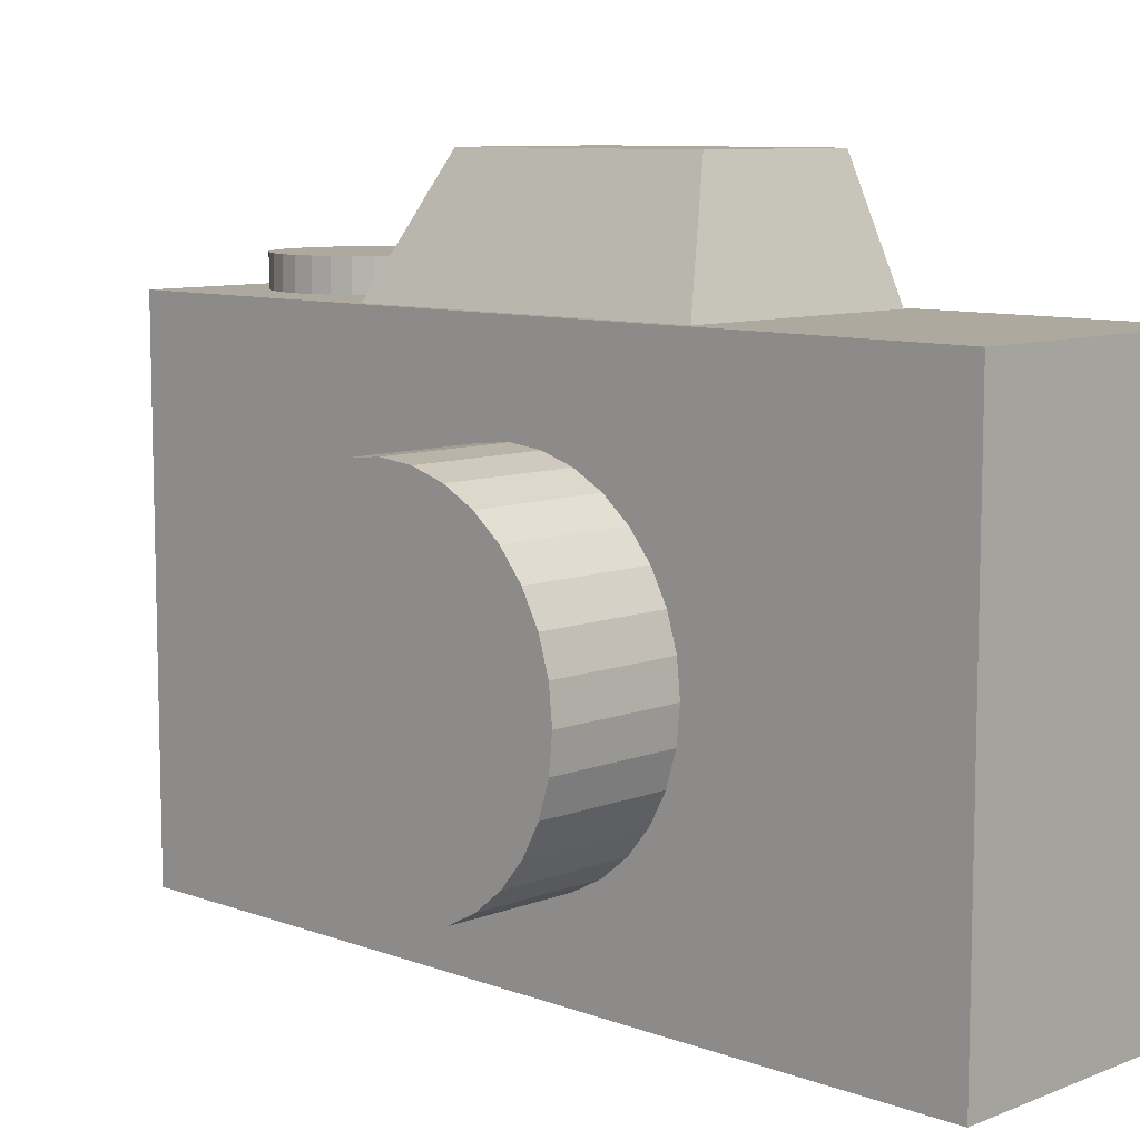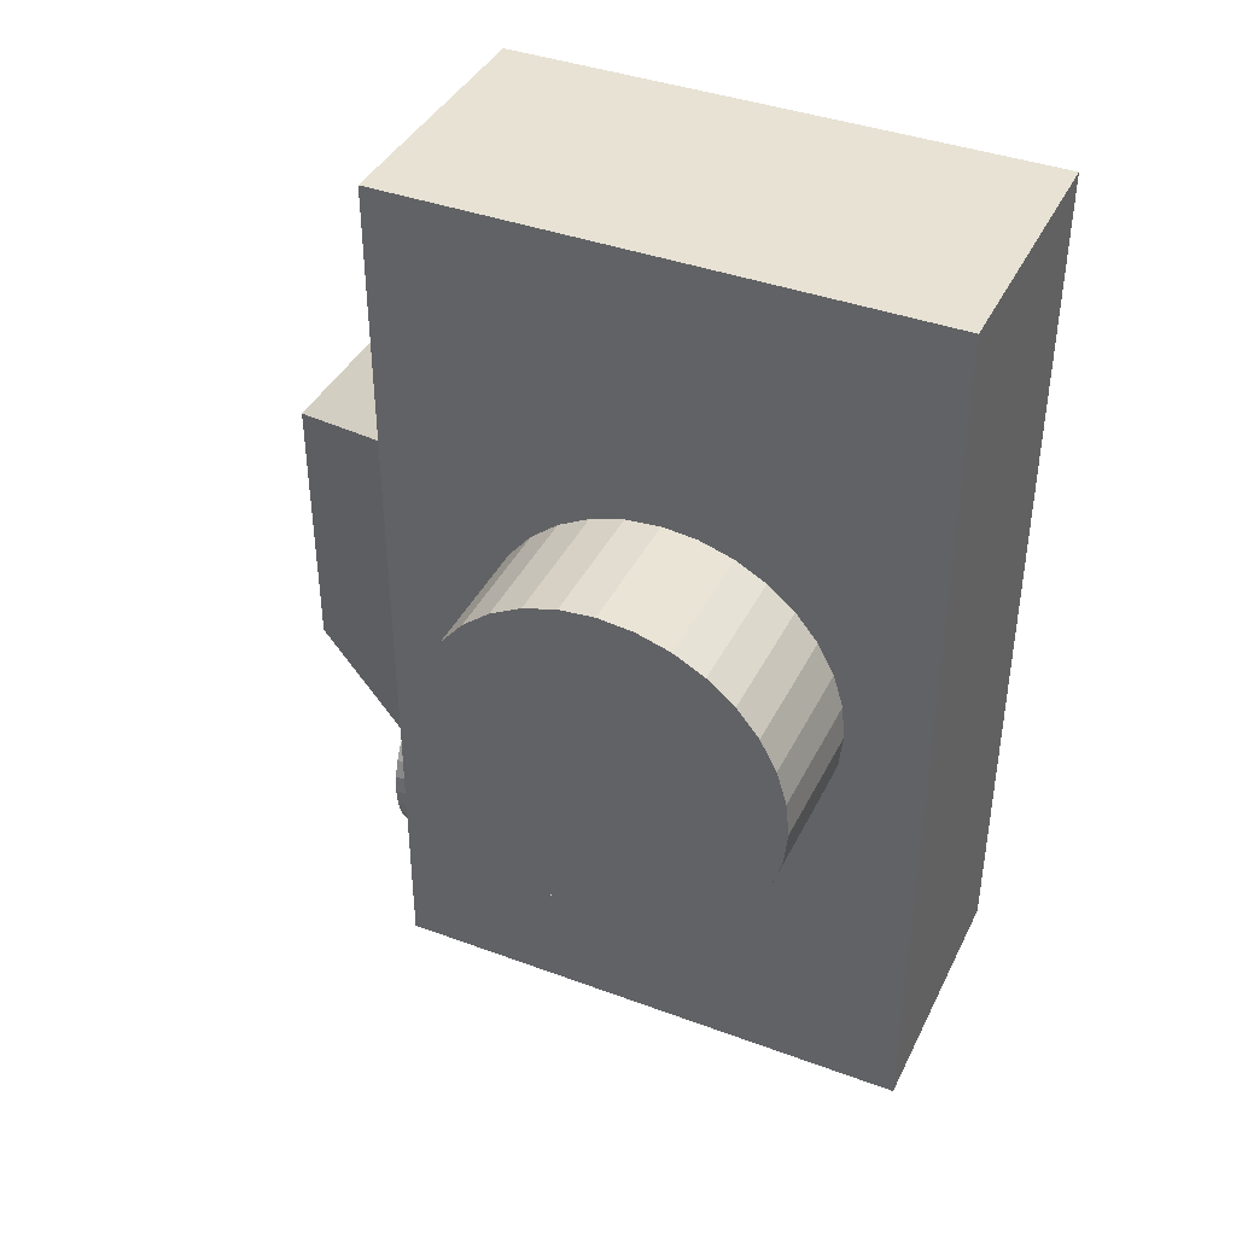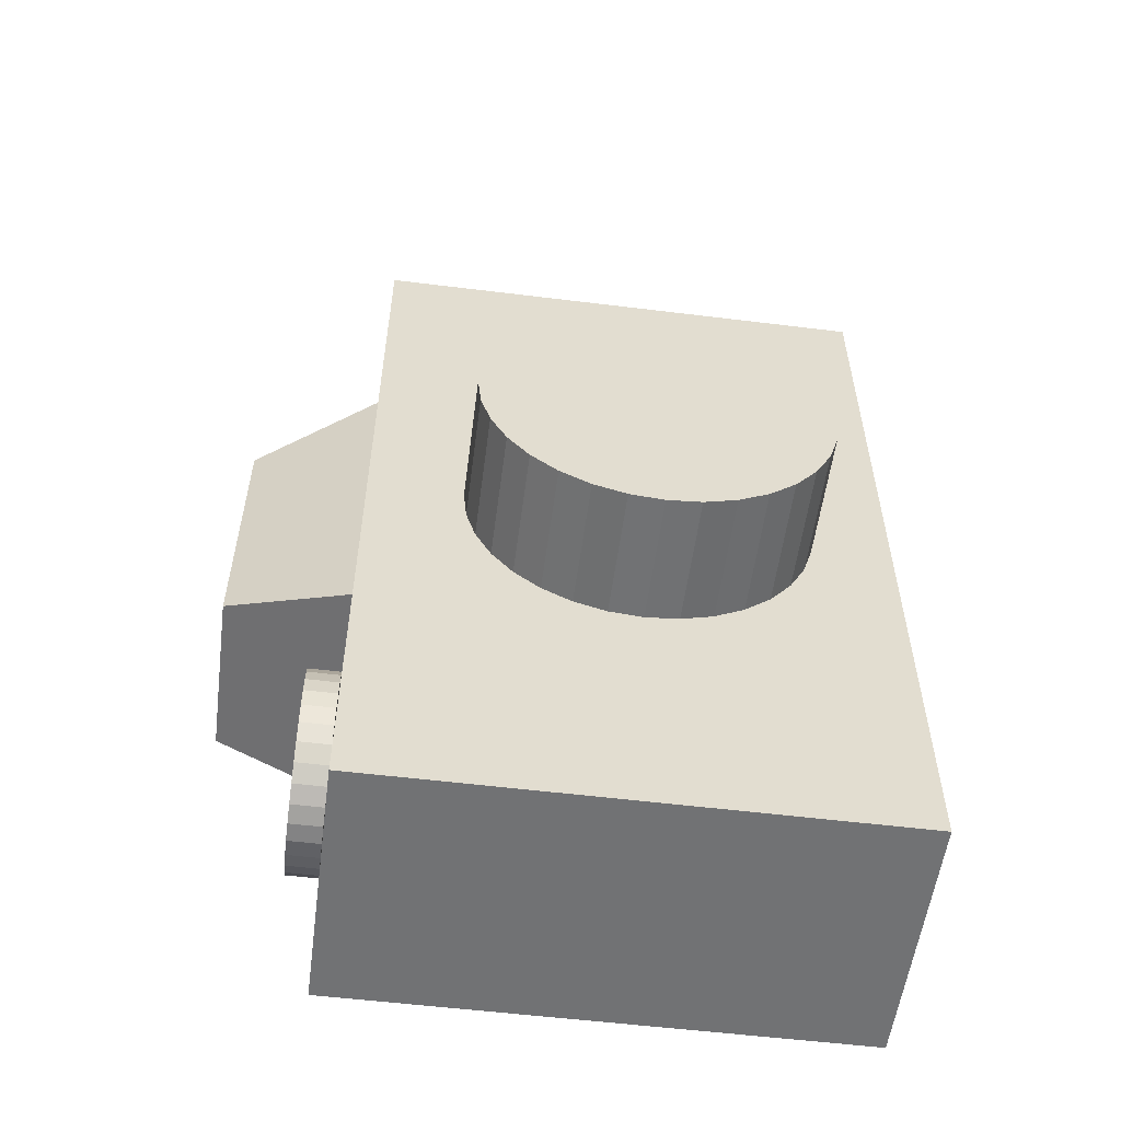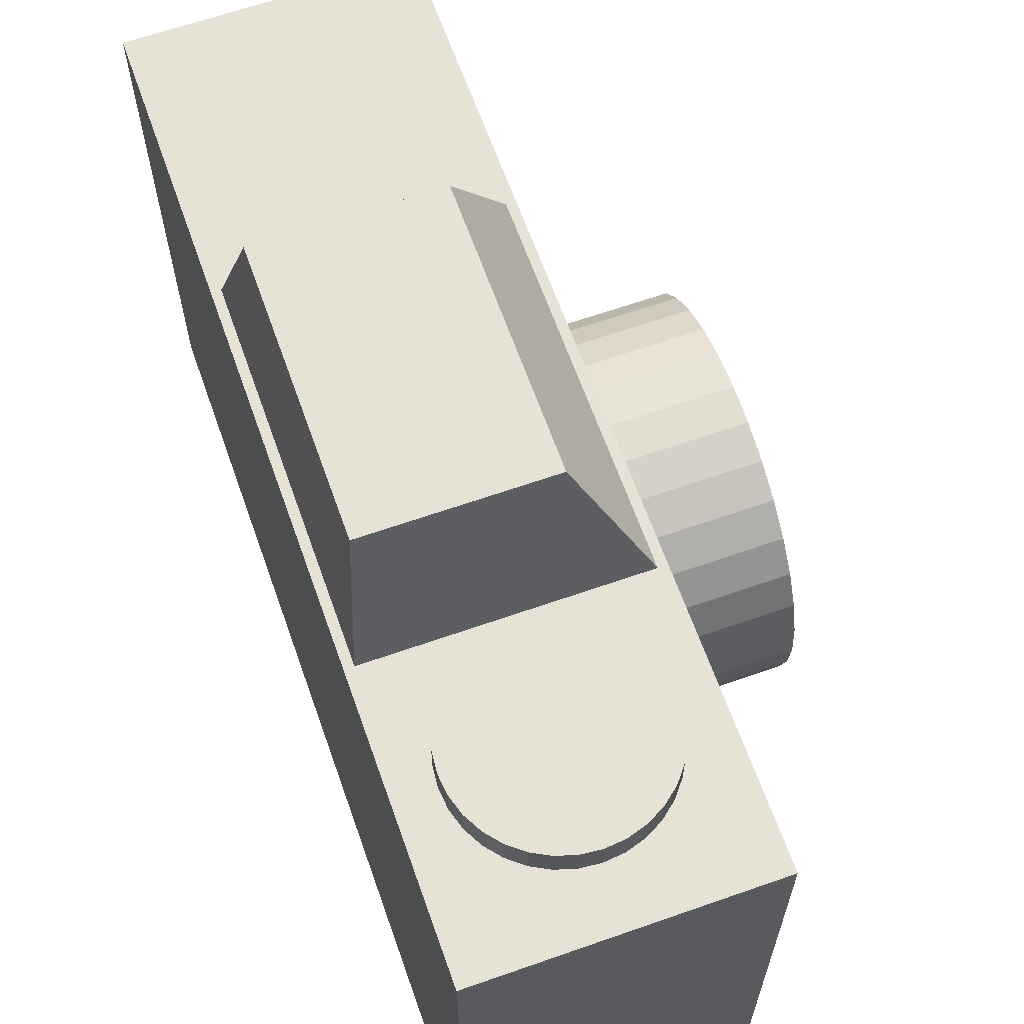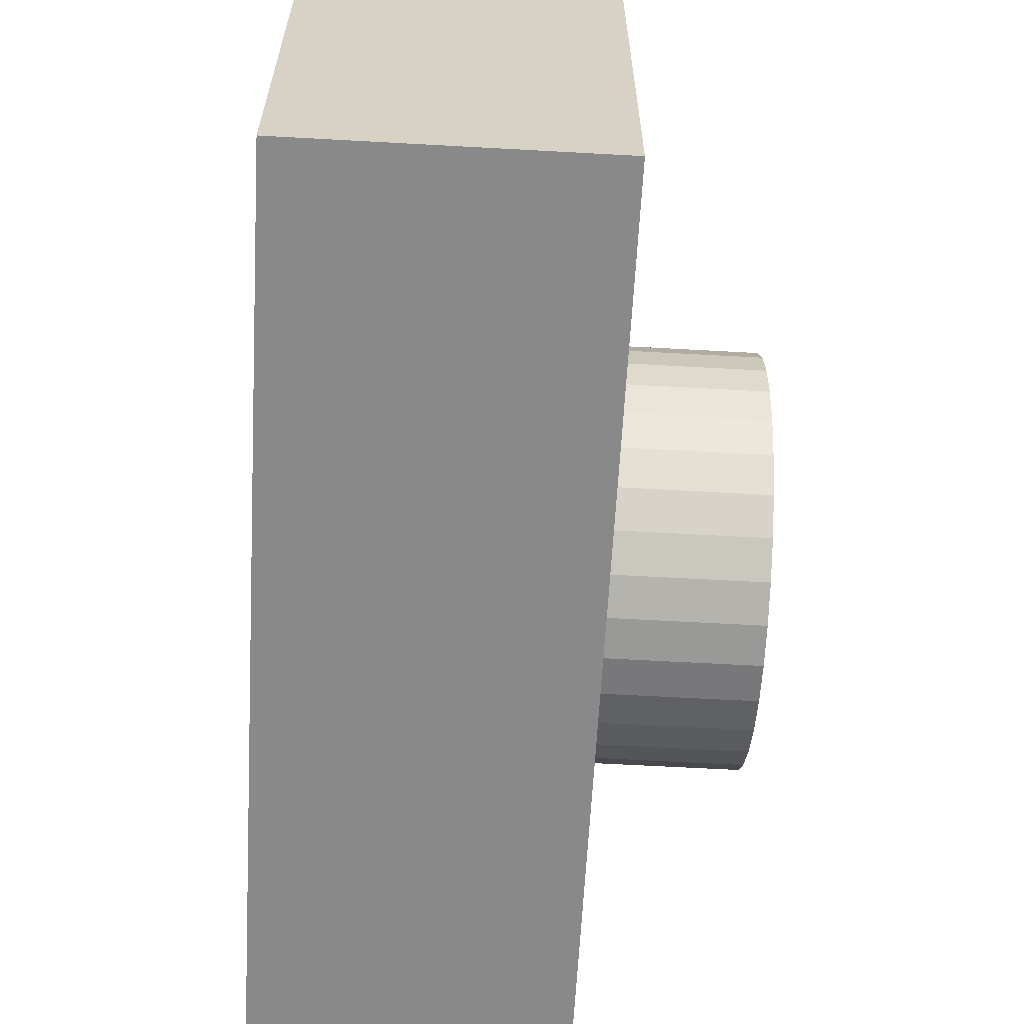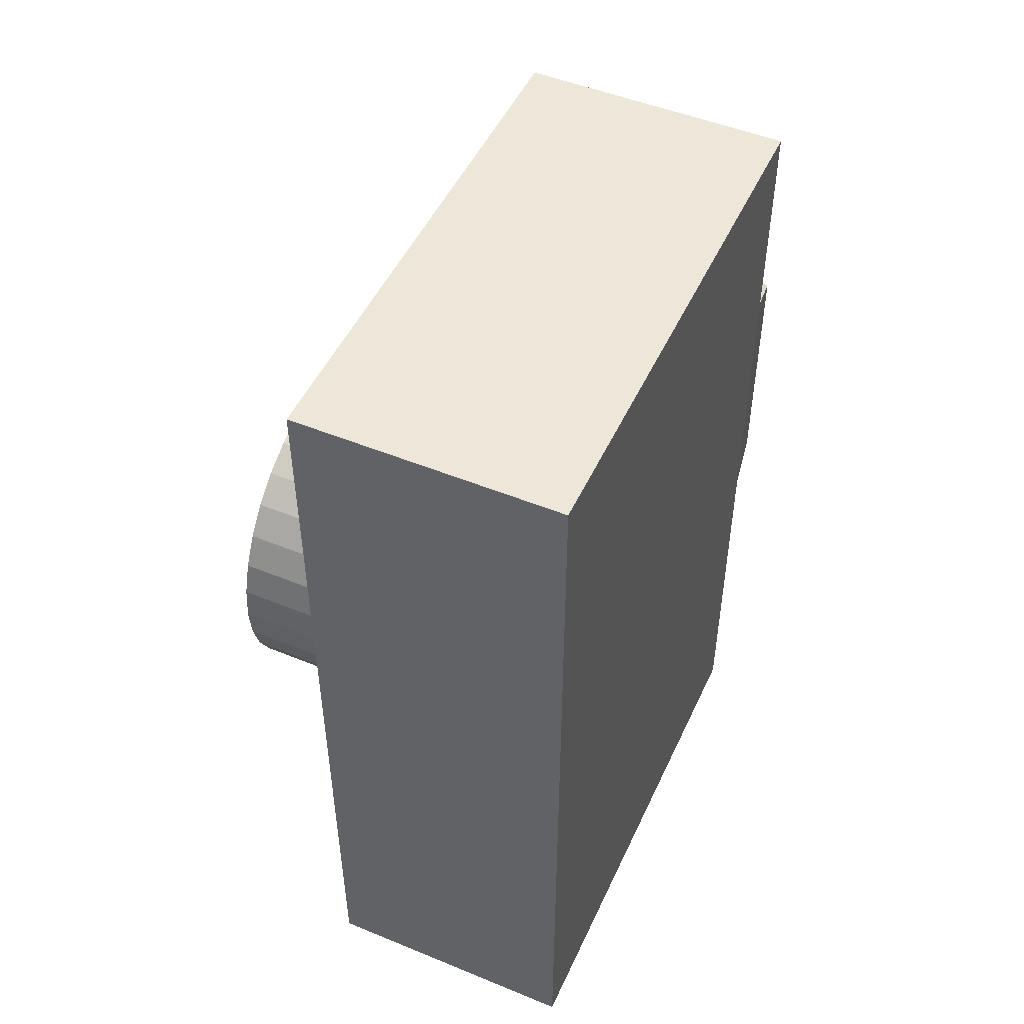
<metadata>
{"format":"obj","ext":"obj","renderer":"f3d","projection":"perspective","resolution":1024,"background":"white","views":[{"elev":9.0,"azim":-45.7,"up":"+Y"},{"elev":40.0,"azim":-65.5,"up":"+Z"},{"elev":-55.5,"azim":-97.4,"up":"+Z"},{"elev":64.0,"azim":160.5,"up":"+Y"},{"elev":-63.2,"azim":176.8,"up":"+Y"},{"elev":49.6,"azim":24.3,"up":"+Z"}]}
</metadata>
<code>
o Cube
v -0.1507 -0.7583 1.147
v -0.1507 -0.7583 -0.8533
v 0.4493 -0.7583 -0.8533
v 0.4493 -0.7583 1.147
v -0.1507 0.4417 1.147
v -0.1507 0.4417 -0.8533
v 0.4493 0.4417 -0.8533
v 0.4493 0.4417 1.147
v -0.1507 -0.1783 0.5467
v -0.4507 -0.1783 0.5467
v -0.1507 -0.2564 0.539
v -0.4507 -0.2564 0.539
v -0.1507 -0.3314 0.5162
v -0.4507 -0.3314 0.5162
v -0.1507 -0.4006 0.4793
v -0.4507 -0.4006 0.4793
v -0.1507 -0.4612 0.4295
v -0.4507 -0.4612 0.4295
v -0.1507 -0.5109 0.3689
v -0.4507 -0.5109 0.3689
v -0.1507 -0.5479 0.2997
v -0.4507 -0.5479 0.2997
v -0.1507 -0.5706 0.2247
v -0.4507 -0.5706 0.2247
v -0.1507 -0.5783 0.1467
v -0.4507 -0.5783 0.1467
v -0.1507 -0.5706 0.06863
v -0.4507 -0.5706 0.06863
v -0.1507 -0.5479 -0.006406
v -0.4507 -0.5479 -0.006406
v -0.1507 -0.5109 -0.07556
v -0.4507 -0.5109 -0.07556
v -0.1507 -0.4612 -0.1362
v -0.4507 -0.4612 -0.1362
v -0.1507 -0.4006 -0.1859
v -0.4507 -0.4006 -0.1859
v -0.1507 -0.3314 -0.2229
v -0.4507 -0.3314 -0.2229
v -0.1507 -0.2564 -0.2456
v -0.4507 -0.2564 -0.2456
v -0.1507 -0.1783 -0.2533
v -0.4507 -0.1783 -0.2533
v -0.1507 -0.1003 -0.2456
v -0.4507 -0.1003 -0.2456
v -0.1507 -0.02526 -0.2229
v -0.4507 -0.02526 -0.2229
v -0.1507 0.0439 -0.1859
v -0.4507 0.0439 -0.1859
v -0.1507 0.1045 -0.1362
v -0.4507 0.1045 -0.1362
v -0.1507 0.1543 -0.07556
v -0.4507 0.1543 -0.07556
v -0.1507 0.1912 -0.006406
v -0.4507 0.1912 -0.006406
v -0.1507 0.214 0.06863
v -0.4507 0.214 0.06863
v -0.1507 0.2217 0.1467
v -0.4507 0.2217 0.1467
v -0.1507 0.214 0.2247
v -0.4507 0.214 0.2247
v -0.1507 0.1912 0.2997
v -0.4507 0.1912 0.2997
v -0.1507 0.1543 0.3689
v -0.4507 0.1543 0.3689
v -0.1507 0.1045 0.4295
v -0.4507 0.1045 0.4295
v -0.1507 0.04389 0.4793
v -0.4507 0.0439 0.4793
v -0.1507 -0.02526 0.5162
v -0.4507 -0.02526 0.5162
v -0.1507 -0.1003 0.539
v -0.4507 -0.1003 0.539
v 0.1493 0.4457 -0.2973
v 0.1493 0.5177 -0.2973
v 0.1072 0.4457 -0.3015
v 0.1072 0.5177 -0.3015
v 0.06665 0.4457 -0.3138
v 0.06665 0.5177 -0.3138
v 0.0293 0.4457 -0.3337
v 0.0293 0.5177 -0.3337
v -0.00343 0.4457 -0.3606
v -0.00343 0.5177 -0.3606
v -0.03029 0.4457 -0.3933
v -0.03029 0.5177 -0.3933
v -0.05025 0.4457 -0.4307
v -0.05025 0.5177 -0.4307
v -0.06254 0.4457 -0.4712
v -0.06254 0.5177 -0.4712
v -0.0667 0.4457 -0.5133
v -0.0667 0.5177 -0.5133
v -0.06254 0.4457 -0.5555
v -0.06254 0.5177 -0.5555
v -0.05025 0.4457 -0.596
v -0.05025 0.5177 -0.596
v -0.03029 0.4457 -0.6333
v -0.03029 0.5177 -0.6333
v -0.00343 0.4457 -0.6661
v -0.00343 0.5177 -0.6661
v 0.0293 0.4457 -0.6929
v 0.0293 0.5177 -0.6929
v 0.06665 0.4457 -0.7129
v 0.06665 0.5177 -0.7129
v 0.1072 0.4457 -0.7252
v 0.1072 0.5177 -0.7252
v 0.1493 0.4457 -0.7293
v 0.1493 0.5177 -0.7293
v 0.1914 0.4457 -0.7252
v 0.1914 0.5177 -0.7252
v 0.232 0.4457 -0.7129
v 0.232 0.5177 -0.7129
v 0.2693 0.4457 -0.6929
v 0.2693 0.5177 -0.6929
v 0.302 0.4457 -0.6661
v 0.302 0.5177 -0.6661
v 0.3289 0.4457 -0.6333
v 0.3289 0.5177 -0.6333
v 0.3489 0.4457 -0.596
v 0.3489 0.5177 -0.596
v 0.3612 0.4457 -0.5555
v 0.3612 0.5177 -0.5555
v 0.3653 0.4457 -0.5133
v 0.3653 0.5177 -0.5133
v 0.3612 0.4457 -0.4712
v 0.3612 0.5177 -0.4712
v 0.3489 0.4457 -0.4307
v 0.3489 0.5177 -0.4307
v 0.3289 0.4457 -0.3933
v 0.3289 0.5177 -0.3933
v 0.302 0.4457 -0.3606
v 0.302 0.5177 -0.3606
v 0.2693 0.4457 -0.3337
v 0.2693 0.5177 -0.3337
v 0.232 0.4457 -0.3138
v 0.232 0.5177 -0.3138
v 0.1914 0.4457 -0.3015
v 0.1914 0.5177 -0.3015
v 0.4293 0.4417 -0.2533
v 0.3893 0.7217 -0.1533
v 0.4293 0.4417 0.5467
v 0.3893 0.7217 0.4467
v -0.1307 0.4417 -0.2533
v 0.009306 0.7217 -0.1533
v -0.1307 0.4417 0.5467
v 0.009306 0.7217 0.4467
f 1 2 3 4
f 5 8 7 6
f 1 5 6 2
f 2 6 7 3
f 3 7 8 4
f 5 1 4 8
f 91 92 94 93
f 9 10 12 11
f 11 12 14 13
f 13 14 16 15
f 89 90 92 91
f 15 16 18 17
f 109 110 112 111
f 17 18 20 19
f 19 20 22 21
f 87 88 90 89
f 21 22 24 23
f 107 108 110 109
f 23 24 26 25
f 25 26 28 27
f 85 86 88 87
f 27 28 30 29
f 105 106 108 107
f 29 30 32 31
f 31 32 34 33
f 83 84 86 85
f 33 34 36 35
f 103 104 106 105
f 35 36 38 37
f 37 38 40 39
f 81 82 84 83
f 39 40 42 41
f 101 102 104 103
f 41 42 44 43
f 43 44 46 45
f 79 80 82 81
f 45 46 48 47
f 99 100 102 101
f 47 48 50 49
f 49 50 52 51
f 77 78 80 79
f 51 52 54 53
f 97 98 100 99
f 53 54 56 55
f 55 56 58 57
f 75 76 78 77
f 57 58 60 59
f 95 96 98 97
f 59 60 62 61
f 61 62 64 63
f 73 74 76 75
f 63 64 66 65
f 93 94 96 95
f 65 66 68 67
f 67 68 70 69
f 12 10 72 70 68 66 64 62 60 58 56 54 52 50 48 46 44 42 40 38 36 34 32 30 28 26 24 22 20 18 16 14
f 71 72 10 9
f 69 70 72 71
f 111 112 114 113
f 9 11 13 15 17 19 21 23 25 27 29 31 33 35 37 39 41 43 45 47 49 51 53 55 57 59 61 63 65 67 69 71
f 113 114 116 115
f 115 116 118 117
f 117 118 120 119
f 119 120 122 121
f 121 122 124 123
f 123 124 126 125
f 125 126 128 127
f 127 128 130 129
f 129 130 132 131
f 131 132 134 133
f 116 114 112 110 108 106 104 102 100 98 96 94 92 90 88 86 84 82 80 78 76 74 136 134 132 130 128 126 124 122 120 118
f 135 136 74 73
f 133 134 136 135
f 113 115 117 119 121 123 125 127 129 131 133 135 73 75 77 79 81 83 85 87 89 91 93 95 97 99 101 103 105 107 109 111
f 138 140 139 137
f 140 144 143 139
f 144 142 141 143
f 142 138 137 141
f 137 139 143 141
f 142 144 140 138

</code>
